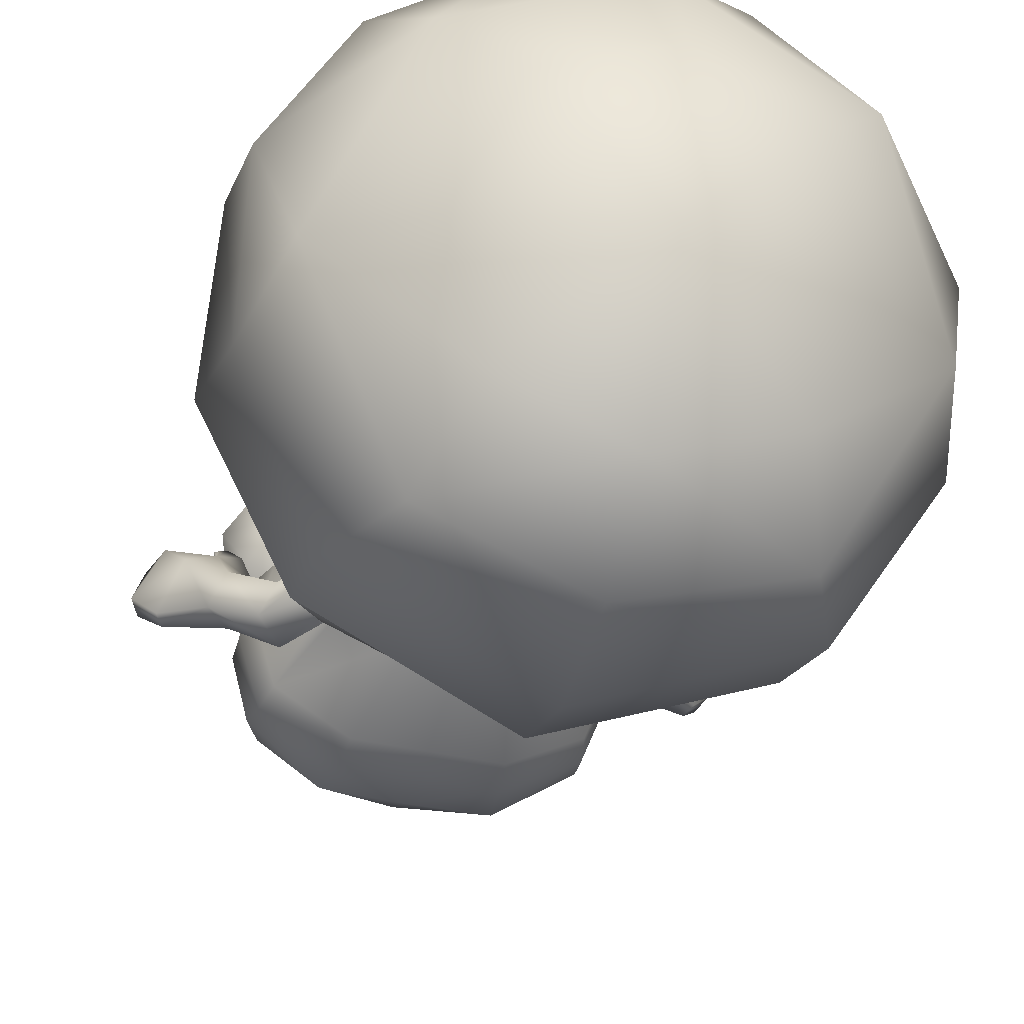
<metadata>
{"format":"obj","ext":"obj","renderer":"f3d","projection":"perspective","resolution":1024,"background":"white","views":[{"elev":-42.0,"azim":164.7,"up":"+Z"}]}
</metadata>
<code>
g FerryGmobs_Toad_Audience2
v -0.3813 1.5 -0.07
v -0.3843 1.419 0.2205
v -0.2624 1.327 0.2262
v 1.431e-06 1.298 -0.1265
v -0.4665 1.59 0.2218
v 1.431e-06 1.259 0.2377
v -0.1145 1.349 0.473
v -0.3016 1.451 0.4735
v 0.2624 1.327 0.2265
v 0.3813 1.5 -0.07
v 0.3843 1.419 0.2209
v 0.4665 1.59 0.2221
v 0.502 1.811 0.2287
v 0.4277 1.878 -0.1932
v 0.1145 1.349 0.473
v 1.431e-06 1.498 0.6223
v 0.3016 1.451 0.4735
v 0.3644 1.595 0.4709
v 0.2192 1.588 0.5835
v 0.2677 1.748 0.5751
v 1.431e-06 1.742 0.6548
v 0.363 1.751 0.4591
v 0.3498 1.983 0.4493
v 0.246 1.982 0.5191
v 0.4635 2.059 0.2267
v 1.431e-06 2.275 0.451
v 1.431e-06 1.982 0.6045
v -0.246 1.982 0.5191
v -0.3498 1.983 0.4493
v -0.2677 1.748 0.5751
v -0.2193 1.588 0.5835
v -0.3644 1.595 0.4984
v -0.363 1.751 0.4867
v -0.502 1.811 0.2284
v -0.4635 2.059 0.2264
v -0.4277 1.878 -0.1932
v 1.431e-06 1.503 -0.3534
v 1.431e-06 1.804 -0.4404
v 1.431e-06 1.503 -0.3534
v 1.431e-06 1.804 -0.4404
v 0.2334 1.166 0.3872
v 0.2793 1.004 0.4593
v -5.412e-05 1.015 0.5336
v -5.412e-05 1.186 0.4332
v -5.412e-05 1.303 0.2917
v 0.1932 1.261 0.2478
v 0.1508 1.303 0.05316
v 0.1508 1.367 0.05316
v -5.412e-05 1.303 -0.05833
v -0.2335 1.166 0.3872
v -5.412e-05 1.015 0.5336
v -0.2795 1.004 0.4593
v -5.412e-05 1.303 0.2917
v -0.1933 1.261 0.2478
v -0.1509 1.303 0.05316
v -0.1509 1.367 0.05316
v -5.412e-05 1.303 -0.05833
v 0.5293 0.6151 0.3732
v 0.4413 0.4427 0.3534
v 0.2851 0.437 0.5271
v 0.4993 0.4539 0.1444
v 0.5733 0.6141 0.1355
v 0.2695 0.3191 0.3287
v -5.412e-05 0.2962 0.4019
v -5.412e-05 0.4347 0.5656
v -5.412e-05 0.2841 0.1097
v 0.3237 0.3305 0.03407
v -5.412e-05 0.3474 -0.122
v 0.5776 0.7453 0.1132
v 0.5366 0.7675 0.3384
v 0.3039 0.617 0.577
v -5.412e-05 0.6041 0.629
v 0.3273 0.798 0.5131
v -5.412e-05 0.8097 0.6055
v 0.2793 1.004 0.4593
v -5.412e-05 1.015 0.5336
v 0.2672 0.5176 -0.2223
v 0.4554 0.4578 -0.03595
v 0.0001125 0.5164 -0.2293
v 0.2433 0.6884 -0.2622
v 0.4979 0.7109 -0.1135
v 0.5126 0.5913 -0.07113
v -5.412e-05 0.6884 -0.2622
v 0.5733 0.6141 0.1355
v 0.5776 0.7453 0.1132
v 0.4993 0.4539 0.1444
v 0.577 0.918 0.1917
v 0.5785 0.8544 0.1119
v 0.4351 0.9703 -0.02486
v 0.4344 1.046 0.06866
v 0.6629 0.9783 0.1603
v 0.5367 1.118 0.03181
v 0.576 1.076 -0.06821
v 0.7054 0.932 0.05164
v 0.4916 0.9745 -0.08912
v 0.6291 0.8538 0.04919
v 0.5785 0.8544 0.1119
v 0.4351 0.9703 -0.02486
v 0.3615 1.271 0.09755
v 0.3275 1.252 -0.03526
v 0.3807 1.19 0.1458
v 0.402 1.1 0.1215
v 0.3916 1.066 0.02872
v 0.3529 1.127 -0.05617
v 0.3916 1.066 0.02872
v 0.677 0.8479 0.3267
v 0.577 0.918 0.1917
v 0.6629 0.9783 0.1603
v 0.78 0.8853 0.2606
v 0.7054 0.932 0.05164
v 0.8385 0.7955 0.1091
v 0.8153 0.7585 0.09223
v 0.6291 0.8538 0.04919
v 0.604 0.8446 0.3383
v 0.6408 0.79 0.4072
v 0.6836 0.8017 0.3825
v 0.6684 0.7656 0.4023
v 0.6803 0.7609 0.3605
v 0.6538 0.7921 0.2995
v 0.7699 0.7146 0.3983
v 0.8257 0.7468 0.403
v 0.677 0.8479 0.3267
v 0.78 0.8853 0.2606
v 0.9099 0.7244 0.2092
v 0.8385 0.7955 0.1091
v 0.8809 0.6858 0.1765
v 0.8153 0.7585 0.09223
v 0.7699 0.7146 0.3983
v 0.8257 0.7468 0.403
v 0.8723 0.694 0.3413
v 0.7699 0.7146 0.3983
v 0.9099 0.7244 0.2092
v 0.8809 0.6858 0.1765
v 0.7015 0.7777 0.179
v 0.7699 0.7146 0.3983
v 0.8809 0.6858 0.1765
v 0.6538 0.7921 0.2995
v 0.577 0.918 0.1917
v 0.6803 0.7609 0.3605
v 0.6378 0.7563 0.3829
v 0.6684 0.7656 0.4023
v 0.6408 0.79 0.4072
v 0.604 0.8446 0.3383
v 0.5785 0.8544 0.1119
v 0.6291 0.8538 0.04919
v 0.8153 0.7585 0.09223
v 0.8723 0.694 0.3413
v -5.412e-05 1.278 -0.1214
v -5.412e-05 1.187 -0.158
v 0.1461 1.187 -0.158
v 0.2147 1.299 0.009356
v 0.3275 1.252 -0.03526
v 0.3529 1.127 -0.05617
v 0.4749 0.8238 -0.1128
v 0.2349 0.8048 -0.2438
v 0.3916 1.066 0.02872
v 0.5529 0.8527 0.1123
v 0.402 1.1 0.1215
v -5.412e-05 0.8048 -0.2438
v 0.3939 1.145 0.2413
v 0.3807 1.19 0.1458
v 0.2702 1.245 0.2422
v 0.3111 1.152 0.3372
v 0.3615 1.271 0.09755
v 0.5062 0.8721 0.3127
v 0.3994 0.889 0.4483
v -0.235 0.8048 -0.2438
v -5.412e-05 1.187 -0.158
v -0.1462 1.187 -0.158
v -5.412e-05 1.278 -0.1214
v -0.2149 1.299 0.009369
v -0.3277 1.252 -0.03532
v -0.353 1.127 -0.05626
v -0.475 0.8238 -0.1128
v -0.3917 1.066 0.02862
v -0.5531 0.8527 0.1123
v -0.402 1.1 0.1214
v -0.3885 1.126 0.2368
v -0.3807 1.19 0.1457
v -0.2703 1.245 0.2422
v -0.3112 1.152 0.3372
v -0.3616 1.271 0.09749
v -0.5063 0.8721 0.3127
v -0.3995 0.889 0.4483
v 0.5366 0.7675 0.3384
v 0.5062 0.8721 0.3127
v 0.5529 0.8527 0.1123
v 0.5776 0.7453 0.1132
v 0.3273 0.798 0.5131
v 0.3994 0.889 0.4483
v 0.2793 1.004 0.4593
v 0.4979 0.7109 -0.1135
v 0.4749 0.8238 -0.1128
v 0.2349 0.8048 -0.2438
v 0.2433 0.6884 -0.2622
v -5.412e-05 0.8048 -0.2438
v -5.412e-05 0.6884 -0.2622
v 0.3111 1.152 0.3372
v 0.2334 1.166 0.3872
v 0.2702 1.245 0.2422
v 0.1932 1.261 0.2478
v 0.2147 1.299 0.009356
v 0.1508 1.303 0.05316
v -5.412e-05 1.278 -0.1214
v -5.412e-05 1.303 -0.05833
v -0.304 0.617 0.577
v -0.2852 0.437 0.5271
v -0.5294 0.6151 0.3732
v -0.5367 0.7675 0.3384
v -0.5777 0.7453 0.1132
v -0.5734 0.6141 0.1355
v -0.4994 0.4539 0.1444
v -0.4414 0.4427 0.3534
v -0.2696 0.3191 0.3287
v -5.412e-05 0.2962 0.4019
v -5.412e-05 0.4347 0.5656
v -5.412e-05 0.6041 0.629
v -0.3275 0.798 0.5131
v -5.412e-05 0.2841 0.1097
v -0.3238 0.3305 0.03407
v -5.412e-05 0.8097 0.6055
v -0.2795 1.004 0.4593
v -5.412e-05 1.015 0.5336
v -5.412e-05 0.3474 -0.122
v -0.2673 0.5176 -0.2223
v -0.4555 0.4578 -0.03595
v -0.5127 0.5913 -0.07113
v -0.498 0.7109 -0.1135
v -0.2434 0.6884 -0.2622
v 0.0001125 0.5164 -0.2293
v -5.412e-05 0.6884 -0.2622
v -0.5734 0.6141 0.1355
v -0.5777 0.7453 0.1132
v -0.4994 0.4539 0.1444
v -0.5771 0.918 0.1918
v -0.4344 1.046 0.06869
v -0.4351 0.9702 -0.02484
v -0.5786 0.8543 0.112
v -0.663 0.9783 0.1604
v -0.5367 1.118 0.03187
v -0.5761 1.076 -0.06816
v -0.7054 0.932 0.0517
v -0.4917 0.9744 -0.08908
v -0.6292 0.8537 0.04925
v -0.5786 0.8543 0.112
v -0.4351 0.9702 -0.02484
v -0.3616 1.271 0.09749
v -0.3277 1.252 -0.03532
v -0.3807 1.19 0.1457
v -0.402 1.1 0.1214
v -0.3917 1.066 0.02862
v -0.353 1.127 -0.05626
v -0.3917 1.066 0.02862
v -0.6771 0.8478 0.3267
v -0.663 0.9783 0.1604
v -0.5771 0.918 0.1918
v -0.7801 0.8852 0.2606
v -0.7054 0.932 0.0517
v -0.8386 0.7954 0.1091
v -0.8154 0.7584 0.09229
v -0.6292 0.8537 0.04925
v -0.6041 0.8445 0.3384
v -0.6409 0.7899 0.4072
v -0.6836 0.8016 0.3826
v -0.6685 0.7655 0.4023
v -0.6804 0.7608 0.3605
v -0.6539 0.7921 0.2995
v -0.77 0.7145 0.3983
v -0.8258 0.7467 0.403
v -0.7801 0.8852 0.2606
v -0.6771 0.8478 0.3267
v -0.9099 0.7244 0.2092
v -0.8386 0.7954 0.1091
v -0.881 0.6858 0.1766
v -0.8154 0.7584 0.09229
v -0.77 0.7145 0.3983
v -0.8258 0.7467 0.403
v -0.77 0.7145 0.3983
v -0.8723 0.6939 0.3413
v -0.9099 0.7244 0.2092
v -0.881 0.6858 0.1766
v -0.7015 0.7776 0.1791
v -0.881 0.6858 0.1766
v -0.77 0.7145 0.3983
v -0.6539 0.7921 0.2995
v -0.5771 0.918 0.1918
v -0.6804 0.7608 0.3605
v -0.6378 0.7562 0.383
v -0.6685 0.7655 0.4023
v -0.6409 0.7899 0.4072
v -0.6041 0.8445 0.3384
v -0.5786 0.8543 0.112
v -0.6292 0.8537 0.04925
v -0.8154 0.7584 0.09229
v -0.8723 0.6939 0.3413
v -0.5367 0.7675 0.3384
v -0.5777 0.7453 0.1132
v -0.5531 0.8527 0.1123
v -0.5063 0.8721 0.3127
v -0.3275 0.798 0.5131
v -0.3995 0.889 0.4483
v -0.2795 1.004 0.4593
v -0.498 0.7109 -0.1135
v -0.475 0.8238 -0.1128
v -0.235 0.8048 -0.2438
v -0.2434 0.6884 -0.2622
v -5.412e-05 0.8048 -0.2438
v -5.412e-05 0.6884 -0.2622
v -0.3112 1.152 0.3372
v -0.2335 1.166 0.3872
v -0.2703 1.245 0.2422
v -0.1933 1.261 0.2478
v -0.2149 1.299 0.009369
v -0.1509 1.303 0.05316
v -5.412e-05 1.278 -0.1214
v -5.412e-05 1.303 -0.05833
v 0.2686 2.295 0.7745
v 0.6032 2.207 0.5772
v 0.001844 1.869 -0.09778
v 0.001844 2.312 0.8126
v 0.8205 2.071 0.2729
v 0.8223 1.909 -0.2032
v 0.5145 1.719 -0.5946
v 0.001844 1.625 -0.7257
v -0.2649 2.295 0.7745
v -0.6014 2.207 0.5772
v -0.5127 1.719 -0.5946
v -0.8204 1.909 -0.2032
v -0.8186 2.071 0.2729
v 0.001844 3.239 -0.5117
v 0.3979 2.963 -0.8215
v 0.5344 3.089 -0.4794
v 0.3781 3.276 -0.1232
v 0.001844 3.34 0.01843
v 0.001844 2.909 -0.9447
v -0.3744 3.276 -0.1232
v -0.5307 3.089 -0.4794
v -0.3942 2.963 -0.8215
v 0.8341 2.86 -0.3963
v 0.5051 2.665 -0.995
v 0.001844 2.575 -1.117
v 0.5806 3.144 0.1572
v 0.001844 3.246 0.3848
v -0.5032 2.665 -0.995
v -0.8322 2.86 -0.3963
v -0.5788 3.144 0.1572
v 0.7004 2.551 0.5414
v 0.6032 2.207 0.5772
v 0.2686 2.295 0.7745
v 0.3115 2.655 0.7732
v 0.001844 2.312 0.8126
v 0.001844 2.675 0.818
v 0.708 2.891 0.4057
v 0.315 2.996 0.6403
v 0.001844 3.016 0.6856
v 0.001844 3.246 0.3848
v 0.5806 3.144 0.1572
v -0.3079 2.655 0.7732
v -0.2649 2.295 0.7745
v -0.6985 2.551 0.5414
v -0.6014 2.207 0.5772
v -0.7062 2.891 0.4057
v -0.3113 2.996 0.6403
v -0.5788 3.144 0.1572
v 0.001844 1.625 -0.7257
v 0.6465 2.001 -0.7738
v 0.001844 1.868 -0.988
v 0.001844 2.2 -1.142
v 0.6488 2.334 -0.9246
v 0.001844 2.575 -1.117
v 0.5051 2.665 -0.995
v 0.5145 1.719 -0.5946
v -0.6448 2.001 -0.7738
v -0.6481 2.335 -0.923
v -0.5032 2.665 -0.995
v -0.5127 1.719 -0.5946
v -0.5127 1.719 -0.5946
v -0.6448 2.001 -0.7738
v -0.9581 2.202 -0.355
v -0.6481 2.335 -0.923
v -0.9214 2.543 -0.4847
v -0.9528 2.392 0.1841
v -0.8204 1.909 -0.2032
v -0.8186 2.071 0.2729
v -0.9392 2.729 0.04393
v -0.5032 2.665 -0.995
v -0.8322 2.86 -0.3963
v -0.5788 3.144 0.1572
v -0.7792 2.84 0.2924
v -0.8003 2.487 0.3985
v -0.6014 2.207 0.5772
v -0.8003 2.487 0.3985
v -0.6985 2.551 0.5414
v -0.6014 2.207 0.5772
v -0.7792 2.84 0.2924
v -0.7062 2.891 0.4057
v -0.5788 3.144 0.1572
v 0.5145 1.719 -0.5946
v 0.9581 2.202 -0.355
v 0.6465 2.001 -0.7738
v 0.9214 2.543 -0.4847
v 0.6488 2.334 -0.9246
v 0.9528 2.392 0.1841
v 0.8223 1.909 -0.2032
v 0.8205 2.071 0.2729
v 0.6032 2.207 0.5772
v 0.8382 2.464 0.3464
v 0.9392 2.729 0.04393
v 0.5051 2.665 -0.995
v 0.8341 2.86 -0.3963
v 0.5806 3.144 0.1572
v 0.8129 2.818 0.2416
v 0.8129 2.818 0.2416
v 0.708 2.891 0.4057
v 0.5806 3.144 0.1572
v 0.7004 2.551 0.5414
v 0.8382 2.464 0.3464
v 0.6032 2.207 0.5772
v 0.05371 0.2192 0.4918
v 0.1787 0.3015 0.34
v 0.09071 0.461 0.382
v 0.344 0.1638 0.4257
v 0.3463 0.3311 0.3233
v 0.02502 0.3472 0.5415
v 0.5545 0.3846 0.4747
v 0.4967 0.2532 0.6191
v 0.1806 0.1454 0.4906
v 0.06079 0.2269 0.5877
v 0.3369 0.1373 0.4809
v 0.6232 0.5175 0.7122
v 0.5945 0.4142 0.8109
v 0.4976 0.6305 0.8908
v 0.4456 0.7249 0.6722
v 0.2588 0.6357 0.8531
v 0.2382 0.7187 0.6473
v 0.4761 0.5149 0.931
v 0.2828 0.5153 0.9315
v 0.1304 0.372 0.7607
v 0.07896 0.5388 0.6585
v 0.3095 0.6003 0.4327
v 0.5521 0.6169 0.526
v 0.1304 0.372 0.7607
v 0.2828 0.5153 0.9315
v 0.4967 0.2532 0.6191
v 0.5945 0.4142 0.8109
v 0.3369 0.1373 0.4809
v 0.06079 0.2269 0.5877
v 0.4761 0.5149 0.931
v 0.1806 0.1454 0.4906
v -0.09071 0.461 0.382
v -0.05371 0.2192 0.4918
v -0.02502 0.3472 0.5415
v -0.1787 0.3015 0.34
v -0.344 0.1638 0.4257
v -0.3463 0.3311 0.3233
v -0.5545 0.3846 0.4747
v -0.1806 0.1454 0.4906
v -0.06078 0.2269 0.5877
v -0.3369 0.1373 0.4809
v -0.4967 0.2532 0.6191
v -0.6232 0.5175 0.7122
v -0.5945 0.4142 0.8109
v -0.4976 0.6305 0.8908
v -0.4456 0.7249 0.6722
v -0.2588 0.6357 0.8531
v -0.2382 0.7187 0.6473
v -0.4761 0.5149 0.931
v -0.2828 0.5153 0.9315
v -0.1304 0.372 0.7607
v -0.07896 0.5388 0.6585
v -0.3095 0.6003 0.4327
v -0.5521 0.6169 0.526
v -0.1304 0.372 0.7607
v -0.4967 0.2532 0.6191
v -0.2828 0.5153 0.9315
v -0.5945 0.4142 0.8109
v -0.3369 0.1373 0.4809
v -0.06078 0.2269 0.5877
v -0.4761 0.5149 0.931
v -0.1806 0.1454 0.4906
g FerryGmobs_Toad_Audience2_0
f 3 2 1
f 4 3 1
f 2 5 1
f 6 3 4
f 6 7 3
f 8 2 3
f 7 8 3
f 5 2 8
f 4 9 6
f 9 4 10
f 11 9 10
f 10 12 11
f 12 10 13
f 10 14 13
f 7 6 15
f 6 9 15
f 16 7 15
f 8 7 16
f 9 11 17
f 15 9 17
f 17 11 12
f 15 17 16
f 18 17 12
f 12 13 18
f 19 17 18
f 17 19 16
f 20 19 18
f 20 21 19
f 21 16 19
f 22 20 18
f 13 22 18
f 22 23 20
f 23 22 13
f 23 24 20
f 21 20 24
f 25 23 13
f 13 14 25
f 26 23 25
f 24 23 26
f 27 21 24
f 27 24 26
f 27 28 21
f 28 27 26
f 29 28 26
f 28 30 21
f 28 29 30
f 30 31 21
f 31 16 21
f 31 30 32
f 30 33 32
f 29 33 30
f 33 29 34
f 32 33 34
f 29 35 34
f 35 29 26
f 35 36 34
f 36 1 34
f 1 5 34
f 32 34 5
f 1 36 37
f 1 37 4
f 36 38 37
f 32 5 8
f 32 8 31
f 31 8 16
f 39 10 4
f 10 39 14
f 39 40 14
f 43 42 41
f 44 43 41
f 44 41 45
f 41 46 45
f 45 46 47
f 47 48 45
f 47 49 48
f 51 44 50
f 52 51 50
f 50 44 53
f 54 50 53
f 54 53 55
f 56 55 53
f 57 55 56
f 60 59 58
f 58 59 61
f 62 58 61
f 59 60 63
f 61 59 63
f 64 63 60
f 65 64 60
f 64 66 63
f 66 67 63
f 67 61 63
f 66 68 67
f 58 62 69
f 70 58 69
f 71 58 70
f 60 58 71
f 72 60 71
f 72 65 60
f 72 71 73
f 73 71 70
f 74 72 73
f 74 73 75
f 76 74 75
f 68 77 67
f 77 78 67
f 68 79 77
f 77 79 80
f 77 80 81
f 82 77 81
f 82 78 77
f 79 83 80
f 84 82 81
f 82 84 78
f 85 84 81
f 84 86 78
f 78 86 67
f 89 88 87
f 90 89 87
f 87 91 90
f 91 92 90
f 92 91 93
f 91 94 93
f 93 94 95
f 94 96 95
f 96 97 95
f 97 98 95
f 99 92 93
f 100 99 93
f 93 95 100
f 101 90 92
f 99 101 92
f 101 102 90
f 98 103 95
f 103 104 95
f 95 104 100
f 105 89 90
f 102 105 90
f 108 107 106
f 109 108 106
f 110 108 109
f 111 110 109
f 110 111 112
f 113 110 112
f 107 114 106
f 114 115 106
f 115 116 106
f 115 117 116
f 116 117 118
f 106 116 118
f 119 106 118
f 119 120 106
f 123 122 121
f 121 124 123
f 125 123 124
f 125 124 126
f 127 125 126
f 122 128 121
f 131 130 129
f 132 129 130
f 133 132 130
f 136 135 134
f 135 137 134
f 137 138 134
f 137 139 138
f 139 140 138
f 140 139 141
f 140 141 142
f 138 140 142
f 143 138 142
f 138 144 134
f 145 134 144
f 134 145 146
f 134 146 136
f 147 135 136
f 150 149 148
f 151 150 148
f 151 152 150
f 152 153 150
f 153 154 150
f 155 150 154
f 149 150 155
f 154 153 156
f 157 154 156
f 158 157 156
f 159 149 155
f 157 158 160
f 160 158 161
f 162 160 161
f 162 163 160
f 164 162 161
f 162 164 151
f 164 152 151
f 165 157 160
f 165 160 163
f 166 165 163
f 168 159 167
f 169 168 167
f 168 169 170
f 169 171 170
f 172 171 169
f 173 172 169
f 174 173 169
f 169 167 174
f 173 174 175
f 174 176 175
f 176 177 175
f 177 176 178
f 177 178 179
f 178 180 179
f 181 180 178
f 180 182 179
f 182 180 171
f 172 182 171
f 176 183 178
f 178 183 181
f 183 184 181
f 187 186 185
f 188 187 185
f 185 186 189
f 186 190 189
f 191 189 190
f 187 188 192
f 193 187 192
f 193 192 194
f 192 195 194
f 196 194 195
f 197 196 195
f 190 198 191
f 198 199 191
f 199 198 200
f 199 200 201
f 201 200 202
f 203 201 202
f 202 204 203
f 204 205 203
f 208 207 206
f 208 206 209
f 208 209 210
f 211 208 210
f 208 211 212
f 213 208 212
f 208 213 207
f 207 213 214
f 213 212 214
f 214 215 207
f 215 216 207
f 207 216 217
f 207 217 206
f 206 217 218
f 206 218 209
f 219 215 214
f 220 219 214
f 212 220 214
f 217 221 218
f 218 221 222
f 221 223 222
f 224 219 220
f 225 224 220
f 226 225 220
f 226 227 225
f 225 227 228
f 229 225 228
f 230 225 229
f 230 224 225
f 231 230 229
f 227 232 228
f 232 227 226
f 232 233 228
f 234 232 226
f 234 226 220
f 237 236 235
f 238 237 235
f 239 235 236
f 240 239 236
f 239 240 241
f 242 239 241
f 242 241 243
f 244 242 243
f 245 244 243
f 246 245 243
f 240 247 241
f 247 248 241
f 243 241 248
f 249 247 240
f 236 249 240
f 250 249 236
f 251 246 243
f 252 251 243
f 252 243 248
f 253 250 236
f 237 253 236
f 256 255 254
f 255 257 254
f 255 258 257
f 258 259 257
f 259 258 260
f 258 261 260
f 262 256 254
f 263 262 254
f 264 263 254
f 265 263 264
f 265 264 266
f 264 254 266
f 254 267 266
f 268 267 254
f 271 270 269
f 272 269 270
f 270 273 272
f 272 273 274
f 273 275 274
f 276 271 269
f 279 278 277
f 277 280 279
f 280 281 279
f 284 283 282
f 285 284 282
f 286 285 282
f 287 285 286
f 288 287 286
f 287 288 289
f 289 288 290
f 288 286 290
f 286 291 290
f 292 286 282
f 282 293 292
f 293 282 294
f 294 282 283
f 284 295 283
f 298 297 296
f 299 298 296
f 299 296 300
f 301 299 300
f 300 302 301
f 297 298 303
f 298 304 303
f 303 304 305
f 306 303 305
f 305 307 306
f 307 308 306
f 309 301 302
f 310 309 302
f 309 310 311
f 311 310 312
f 311 312 313
f 312 314 313
f 315 313 314
f 316 315 314
f 319 318 317
f 317 320 319
f 319 321 318
f 322 321 319
f 323 322 319
f 319 324 323
f 320 325 319
f 326 319 325
f 324 319 327
f 328 327 319
f 329 328 319
f 329 319 326
f 332 331 330
f 330 333 332
f 333 330 334
f 331 335 330
f 330 336 334
f 336 330 337
f 338 337 330
f 335 338 330
f 332 339 331
f 339 340 331
f 331 340 335
f 340 341 335
f 342 339 332
f 333 342 332
f 333 334 342
f 334 343 342
f 341 344 335
f 344 338 335
f 345 337 338
f 344 345 338
f 346 336 337
f 345 346 337
f 334 336 346
f 343 334 346
f 349 348 347
f 350 349 347
f 351 349 350
f 352 351 350
f 350 347 353
f 354 350 353
f 352 350 354
f 355 352 354
f 355 354 356
f 354 357 356
f 354 353 357
f 351 352 358
f 359 351 358
f 359 358 360
f 361 359 360
f 360 358 362
f 358 363 362
f 352 355 363
f 358 352 363
f 363 355 356
f 364 363 356
f 362 363 364
f 367 366 365
f 367 368 366
f 368 369 366
f 369 368 370
f 371 369 370
f 366 372 365
f 373 367 365
f 368 367 373
f 374 368 373
f 368 374 370
f 374 375 370
f 376 373 365
f 379 378 377
f 378 379 380
f 379 381 380
f 379 382 381
f 382 379 383
f 383 379 377
f 384 382 383
f 382 385 381
f 380 381 386
f 386 381 387
f 381 385 387
f 385 388 387
f 389 388 385
f 390 389 385
f 382 390 385
f 391 390 382
f 384 391 382
f 394 393 392
f 392 393 395
f 393 396 395
f 395 396 397
f 400 399 398
f 401 399 400
f 402 401 400
f 403 399 401
f 399 403 404
f 399 404 398
f 403 405 404
f 406 405 403
f 407 406 403
f 408 403 401
f 407 403 408
f 401 402 409
f 401 409 410
f 408 401 410
f 411 408 410
f 411 412 408
f 412 407 408
f 415 414 413
f 414 416 413
f 413 416 417
f 417 416 418
f 421 420 419
f 422 419 420
f 420 423 422
f 420 421 423
f 421 419 424
f 422 423 425
f 425 426 422
f 427 419 422
f 419 427 428
f 424 419 428
f 422 429 427
f 422 426 429
f 430 426 425
f 430 431 426
f 430 432 431
f 430 433 432
f 432 433 434
f 434 433 435
f 431 432 436
f 432 434 437
f 437 436 432
f 434 438 437
f 424 428 438
f 439 438 434
f 424 438 439
f 439 434 435
f 435 433 440
f 440 433 441
f 441 433 430
f 440 441 423
f 421 435 440
f 421 440 423
f 439 435 421
f 421 424 439
f 441 425 423
f 441 430 425
f 444 443 442
f 444 445 443
f 446 444 442
f 446 442 447
f 445 448 443
f 447 449 446
f 452 451 450
f 450 451 453
f 451 454 453
f 455 453 454
f 450 453 455
f 455 454 456
f 451 457 454
f 457 451 458
f 451 452 458
f 459 454 457
f 460 454 459
f 456 454 460
f 456 460 461
f 462 461 460
f 463 461 462
f 463 464 461
f 463 465 464
f 464 465 466
f 463 462 467
f 465 463 468
f 467 468 463
f 469 465 468
f 470 465 469
f 465 470 466
f 470 469 452
f 458 452 469
f 464 466 471
f 464 471 472
f 464 472 461
f 472 471 455
f 466 450 471
f 471 450 455
f 452 450 470
f 466 470 450
f 456 472 455
f 461 472 456
f 475 474 473
f 476 474 475
f 474 477 473
f 473 477 478
f 479 476 475
f 480 478 477

</code>
